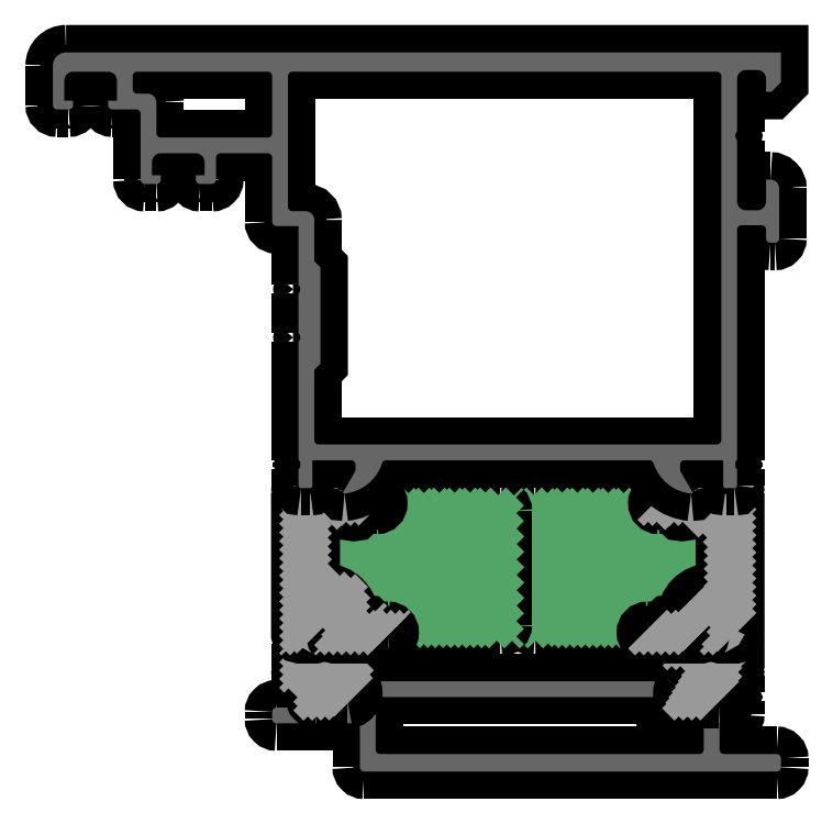
<metadata>
{"format":"dxf","ext":"dxf","renderer":"ezdxf+matplotlib","layout":"modelspace","background":"white","min_lineweight":24,"dpi":150}
</metadata>
<code>
0
SECTION
2
ENTITIES
0
POINT
8
FANGPUNKTE
10
-30
20
85
30
0
0
POINT
8
FANGPUNKTE
10
53
20
85
30
0
0
POINT
8
FANGPUNKTE
10
53
20
3
30
0
0
POINT
8
FANGPUNKTE
10
5
20
3
30
0
0
POINT
8
FANGPUNKTE
10
5
20
8.5
30
0
0
POINT
8
FANGPUNKTE
10
-5
20
8.5
30
0
0
POINT
8
FANGPUNKTE
10
-5
20
70
30
0
0
POINT
8
FANGPUNKTE
10
-20
20
70
30
0
0
POINT
8
FANGPUNKTE
10
-20
20
78.5
30
0
0
POINT
8
FANGPUNKTE
10
-30
20
78.5
30
0
0
INSERT
8
0S-Alu contour
2
396900__AC16292A_3203_4438_8684_1e+285E01B443_
10
0
20
0
30
0
0
ENDSEC
0
EOF

</code>
